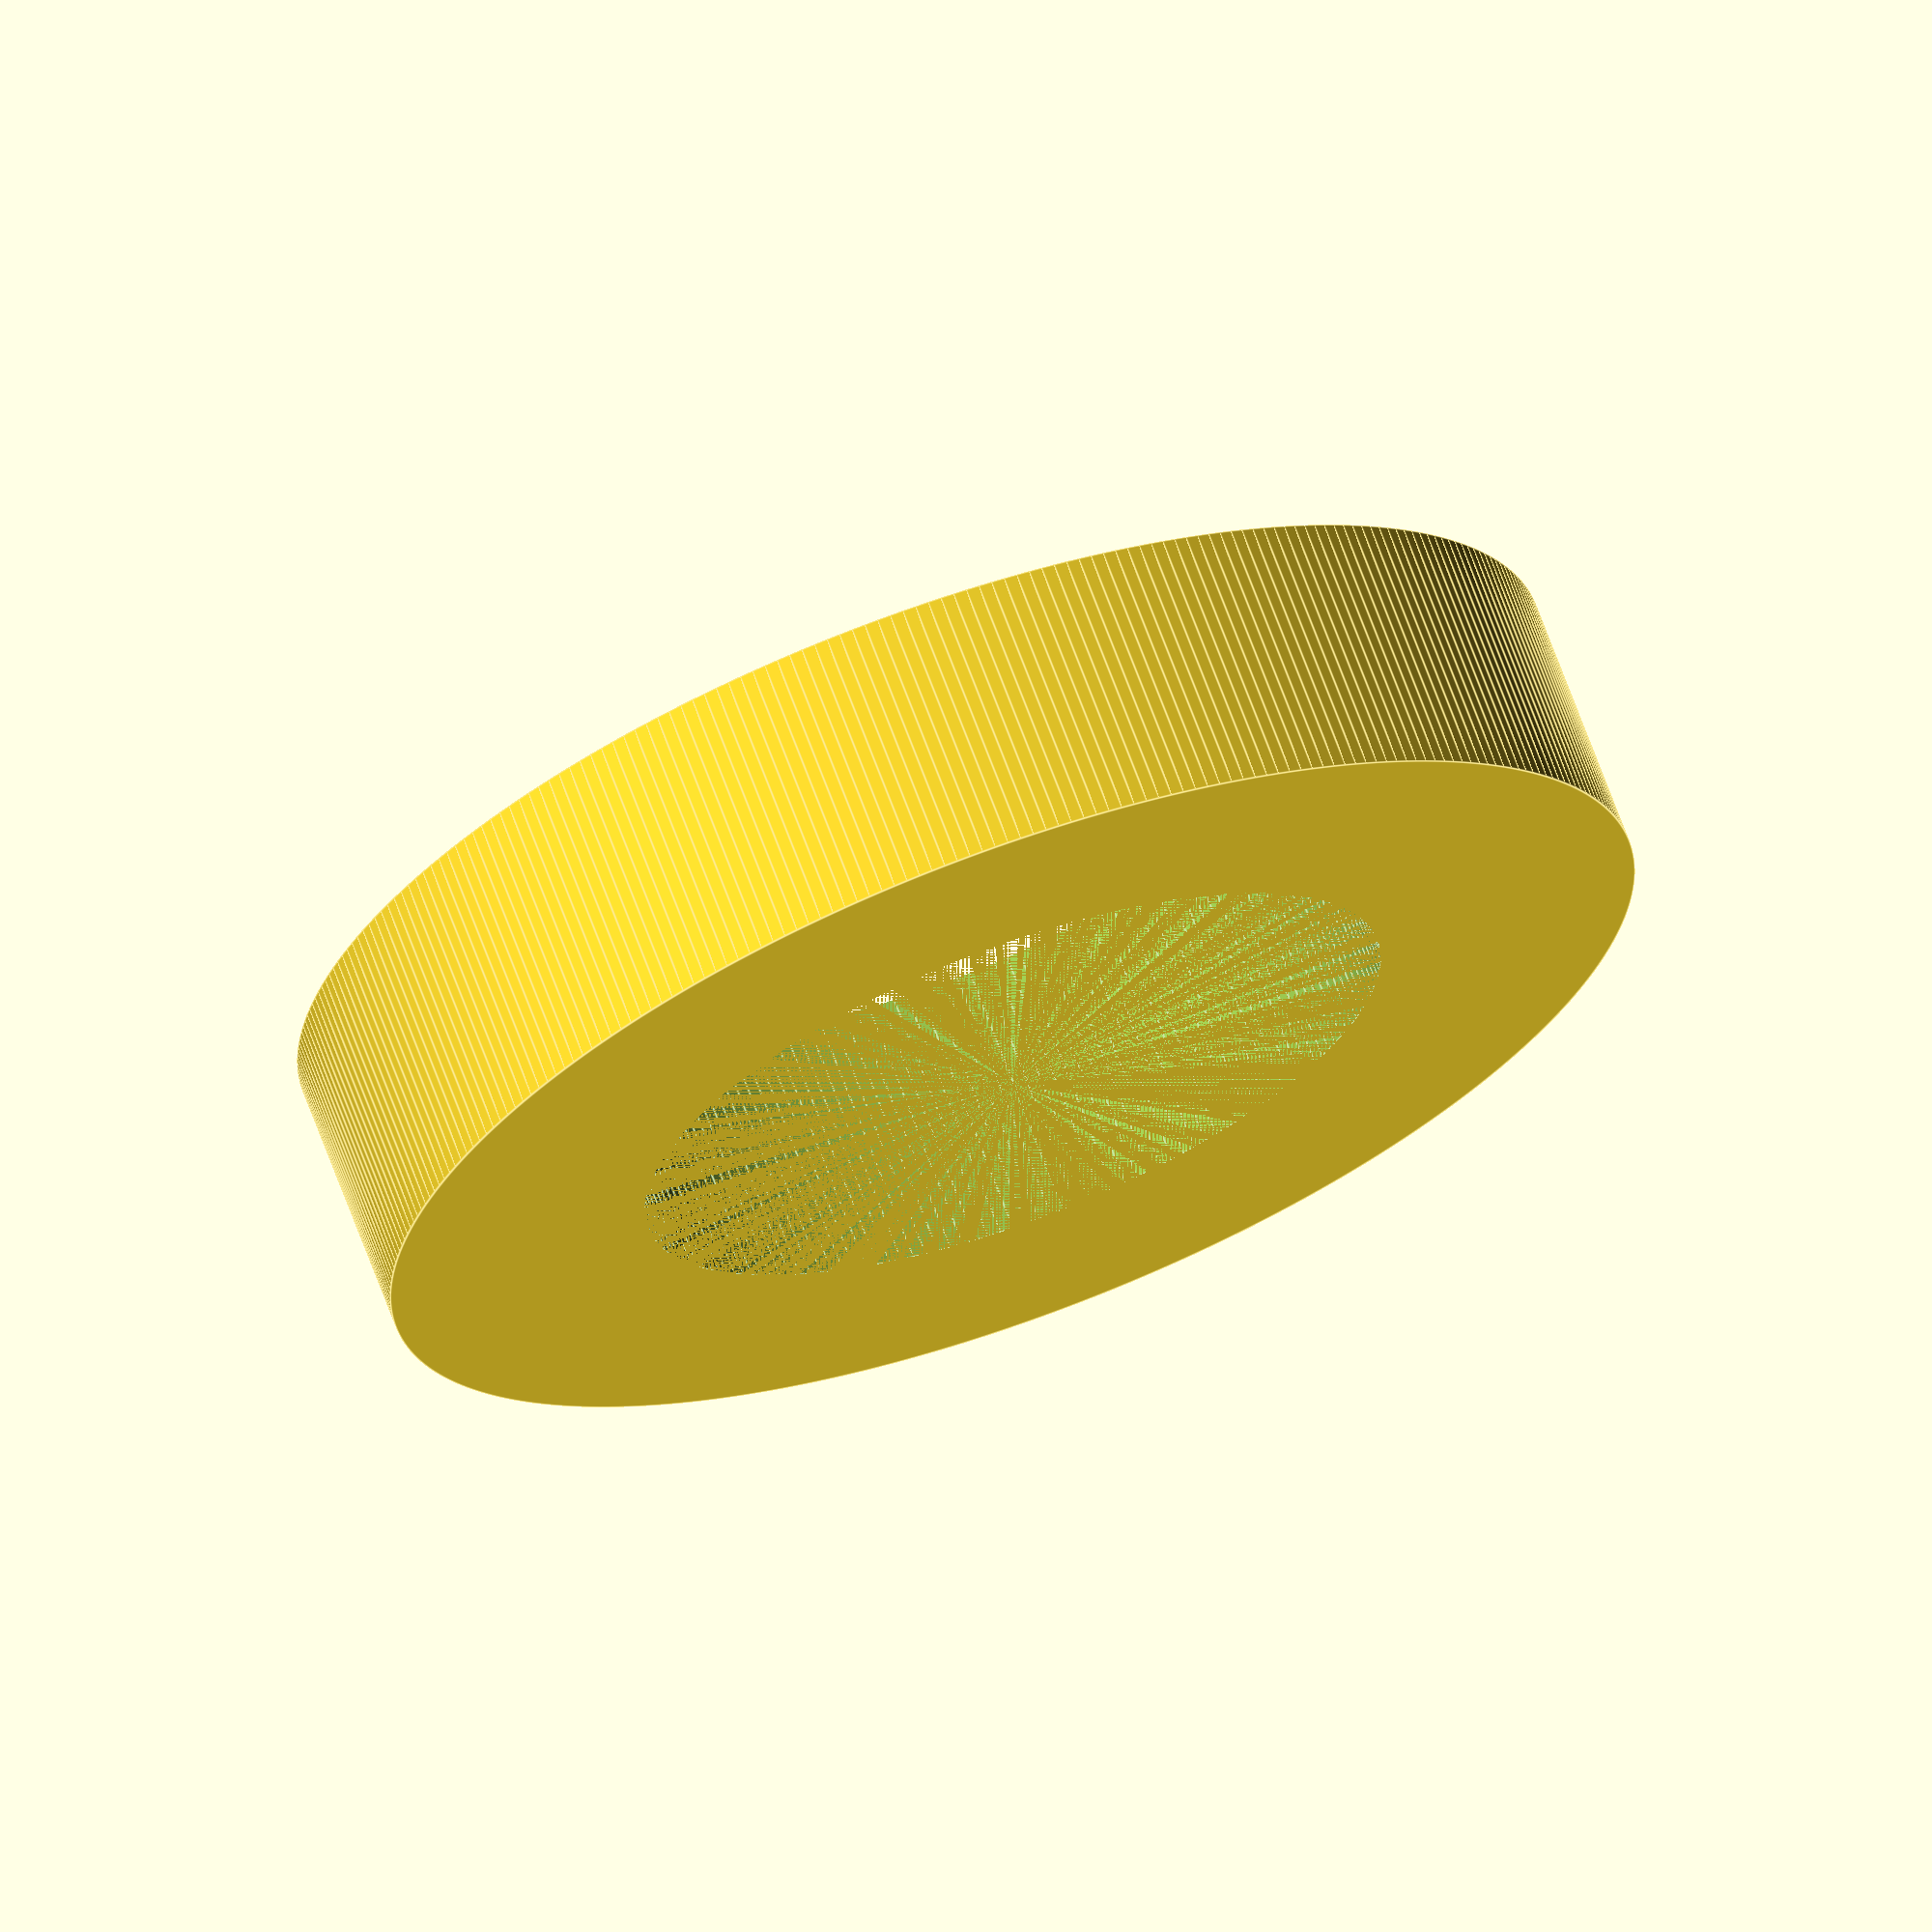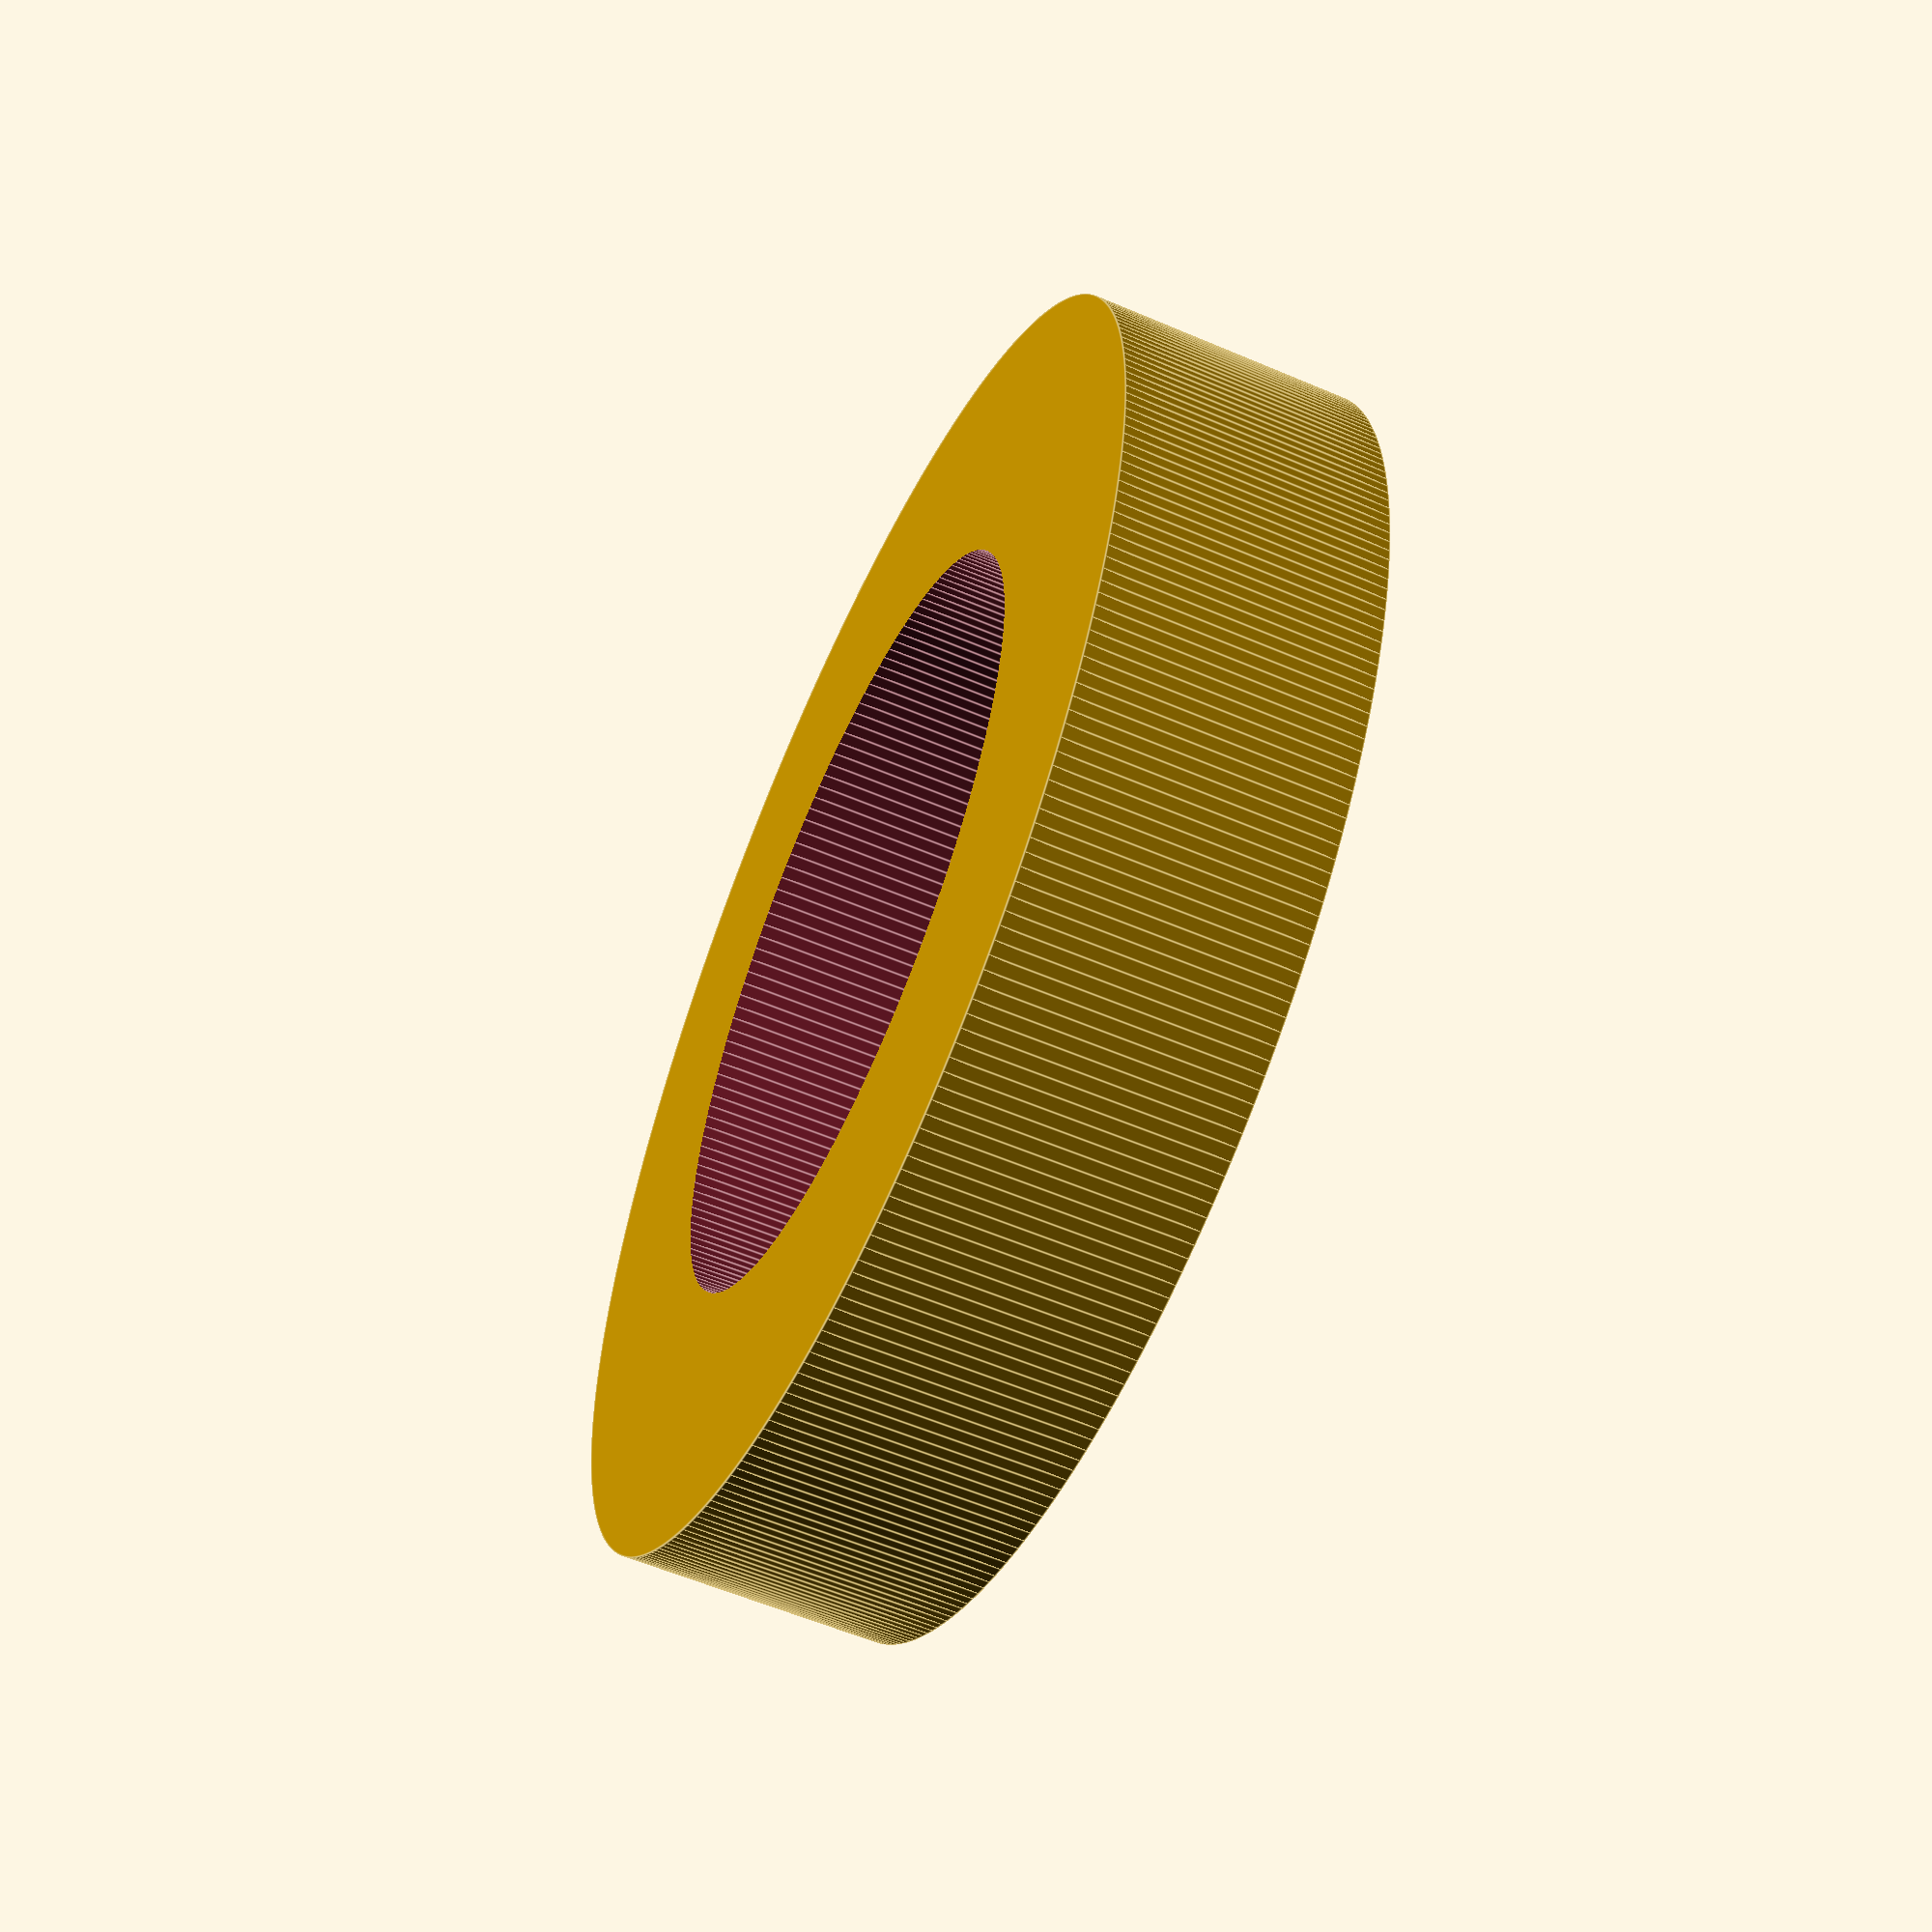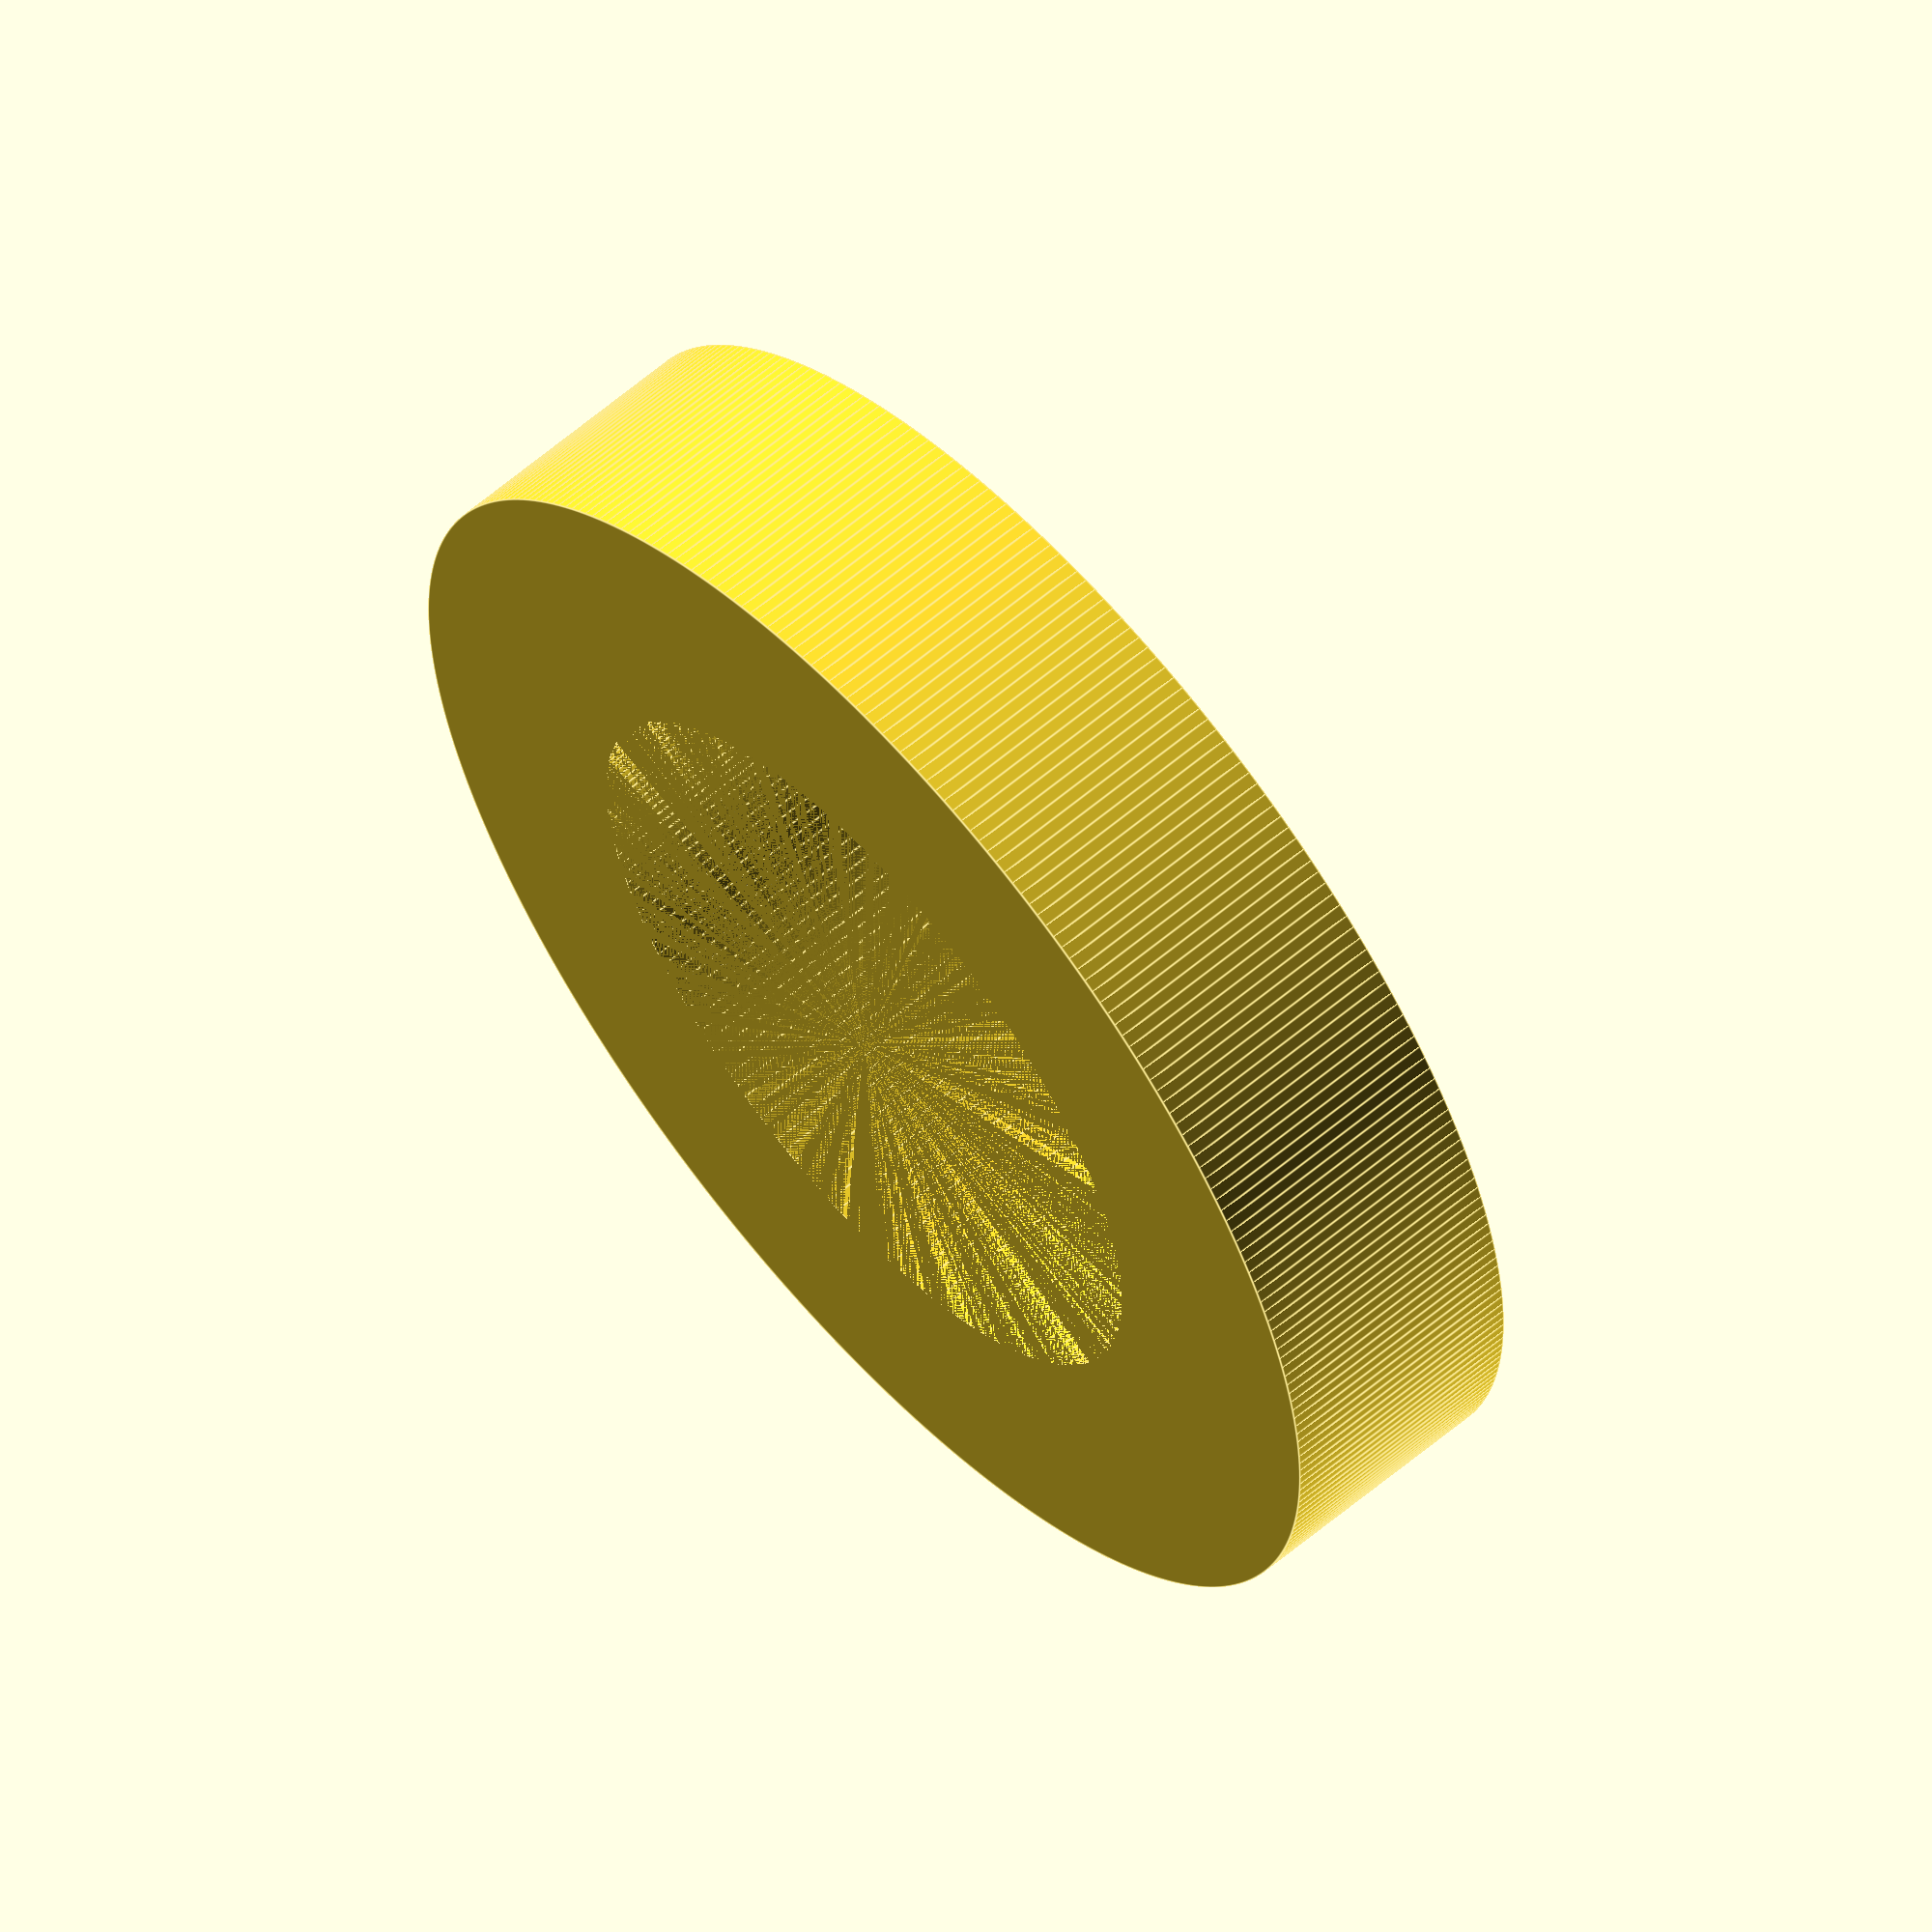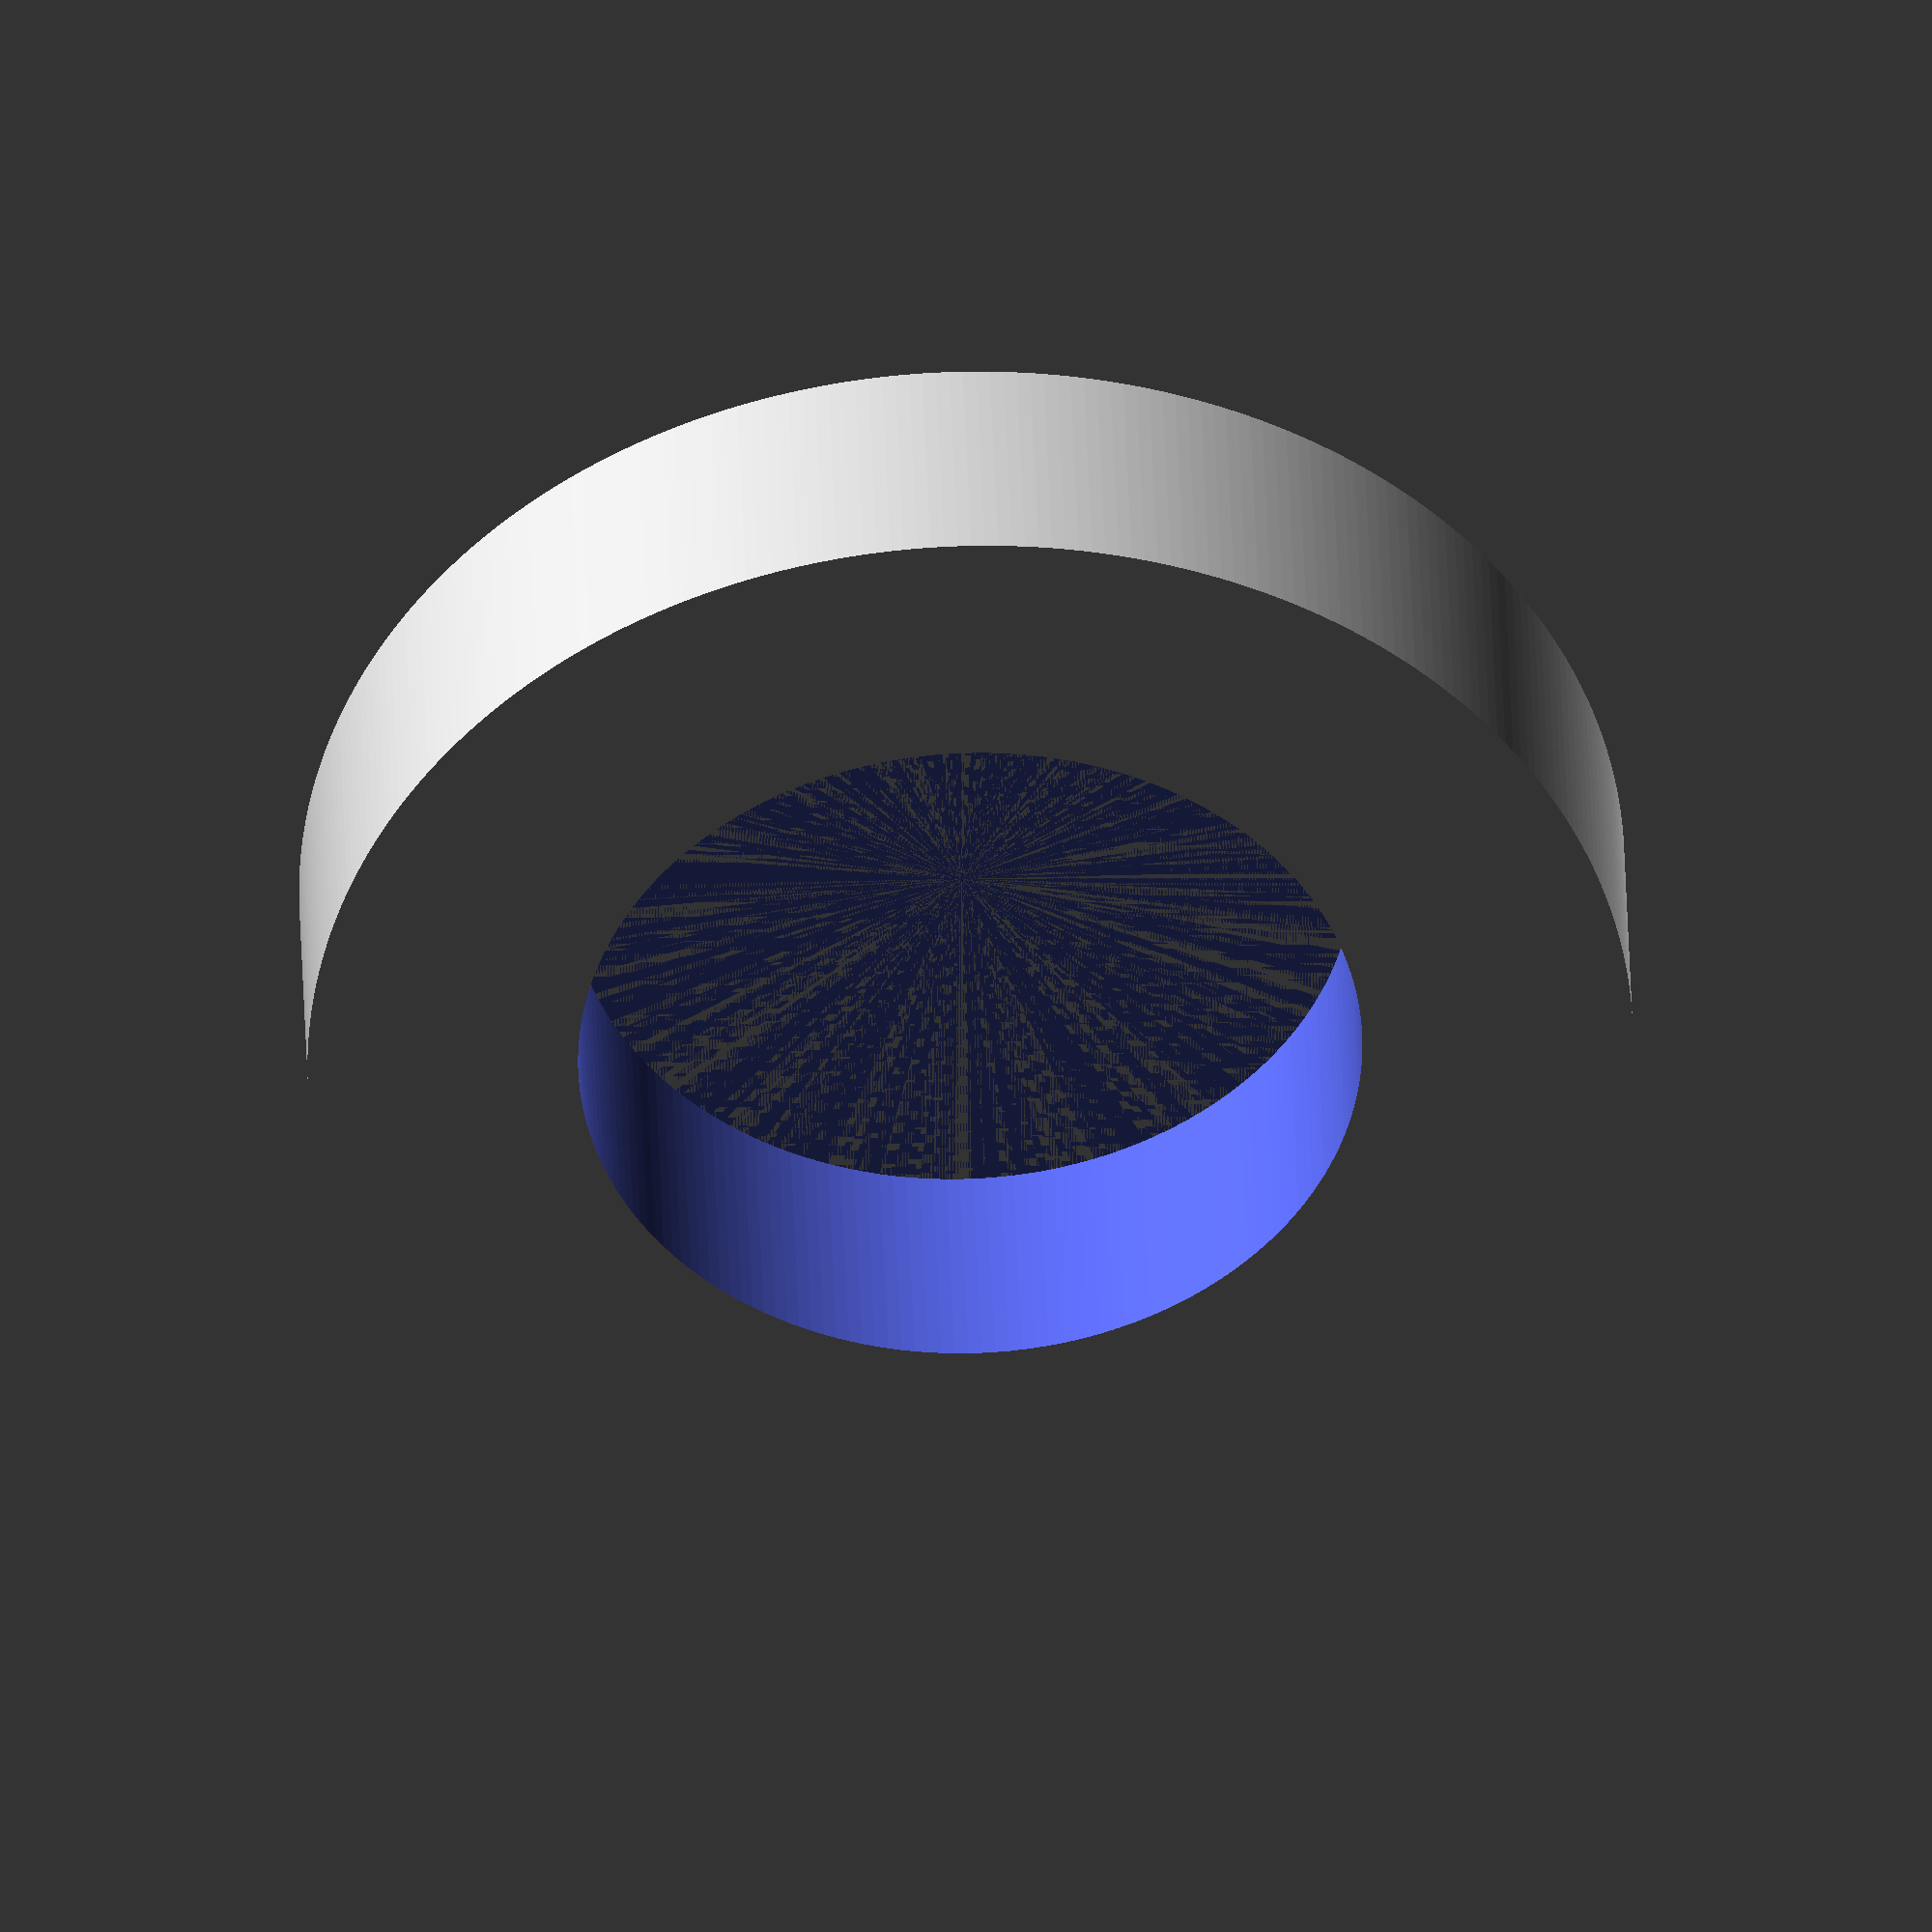
<openscad>
$fa=0.5; // default minimum facet angle is now 0.5
$fs=0.5; // default minimum facet size is now 0.5 mm
r=49/2;
h=10;
w=10;

difference() {
    cylinder(h,r,r);
    cylinder(h*1.02,r-w,r-w);
}
</openscad>
<views>
elev=111.5 azim=26.1 roll=20.2 proj=o view=edges
elev=237.2 azim=345.7 roll=114.1 proj=p view=edges
elev=119.6 azim=301.5 roll=311.1 proj=o view=edges
elev=319.9 azim=190.6 roll=358.2 proj=o view=solid
</views>
